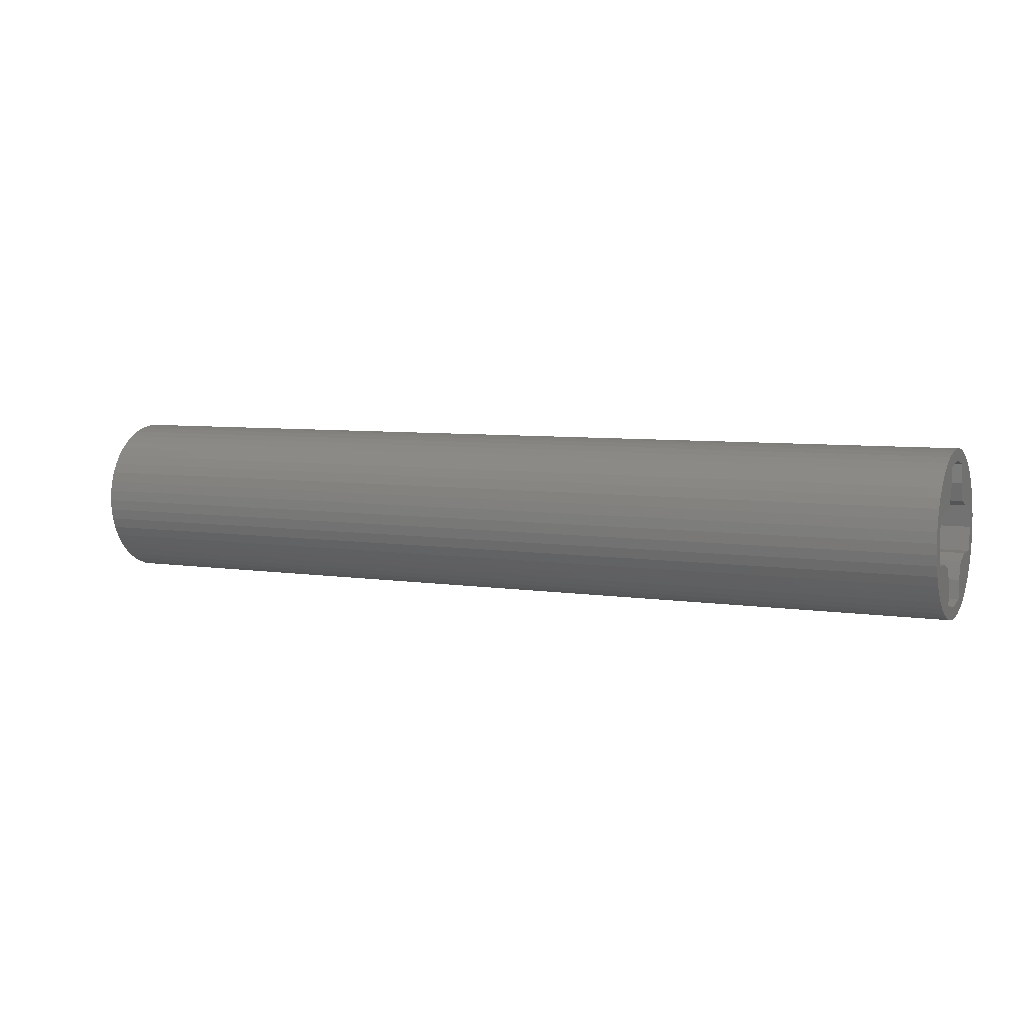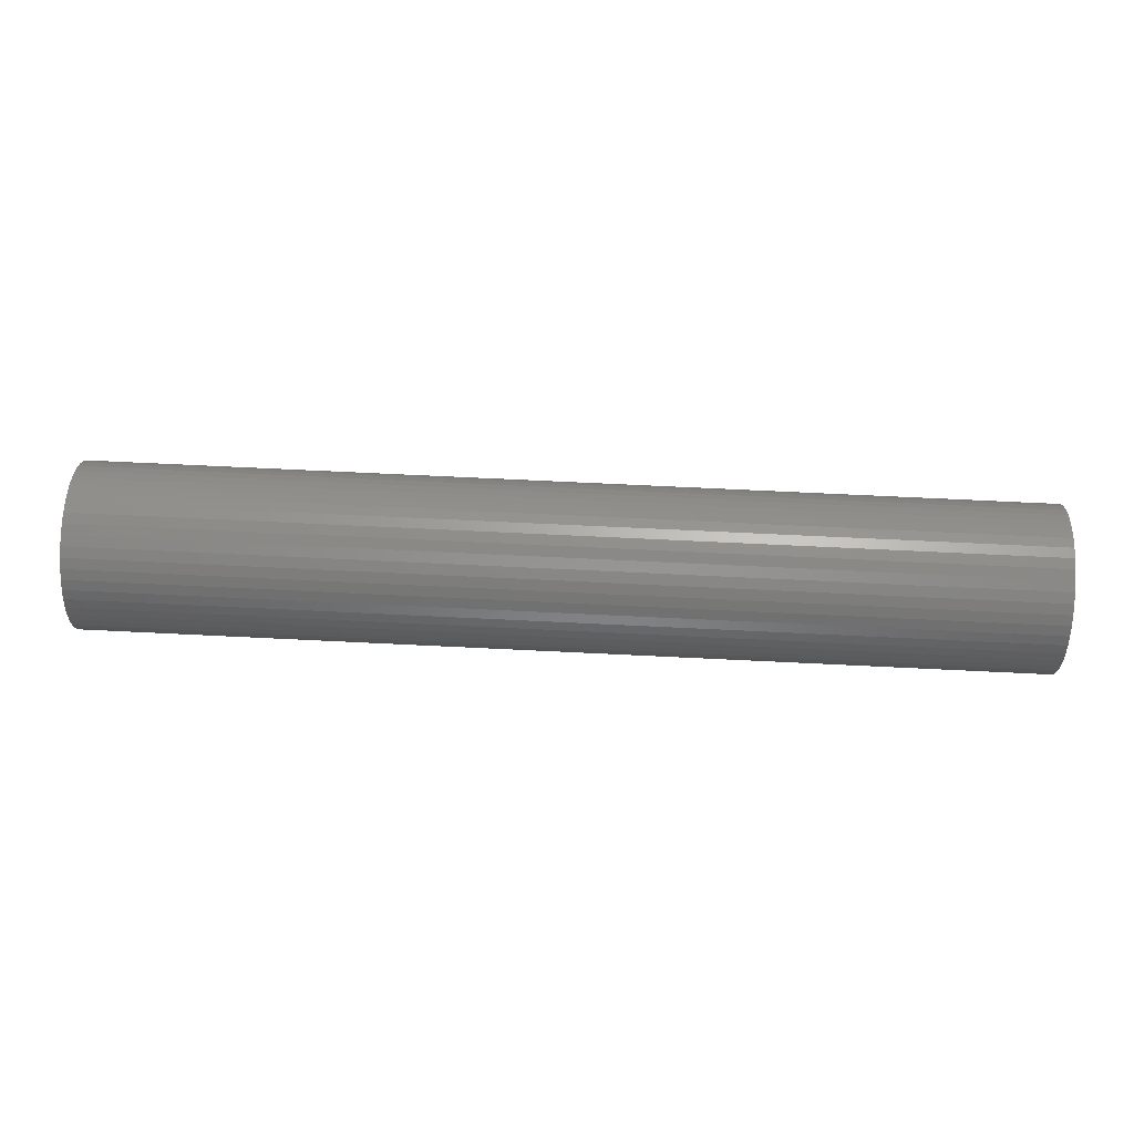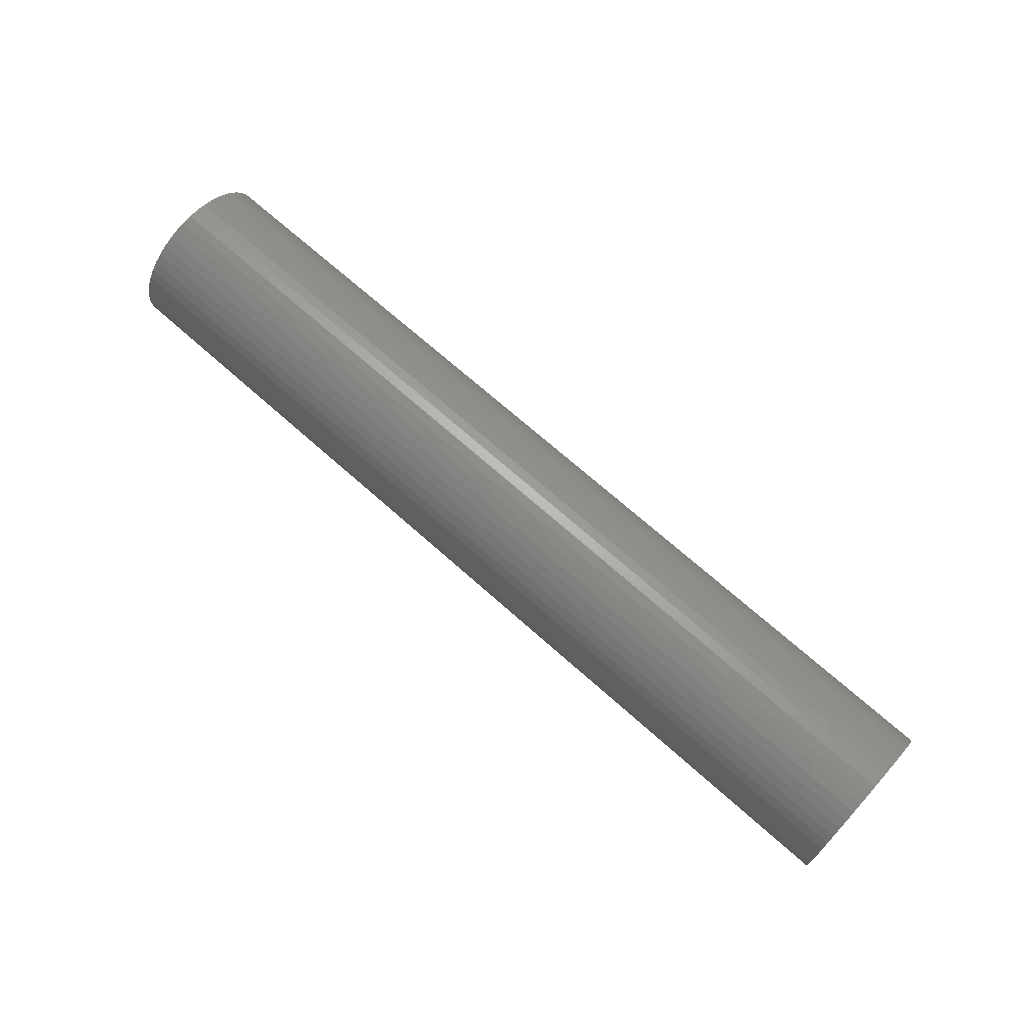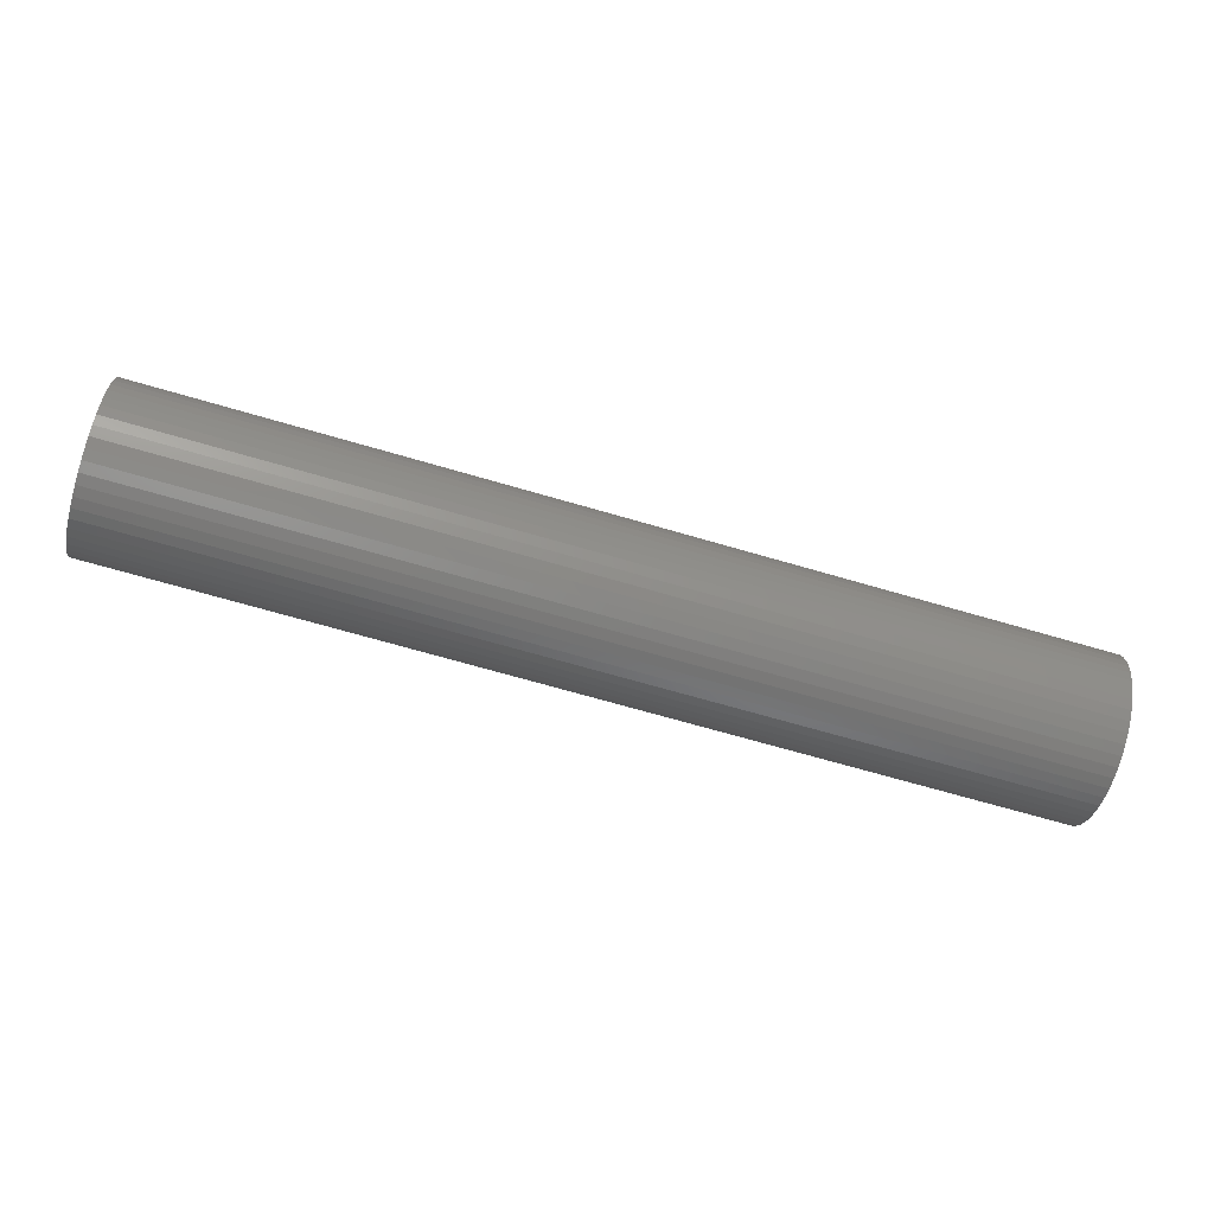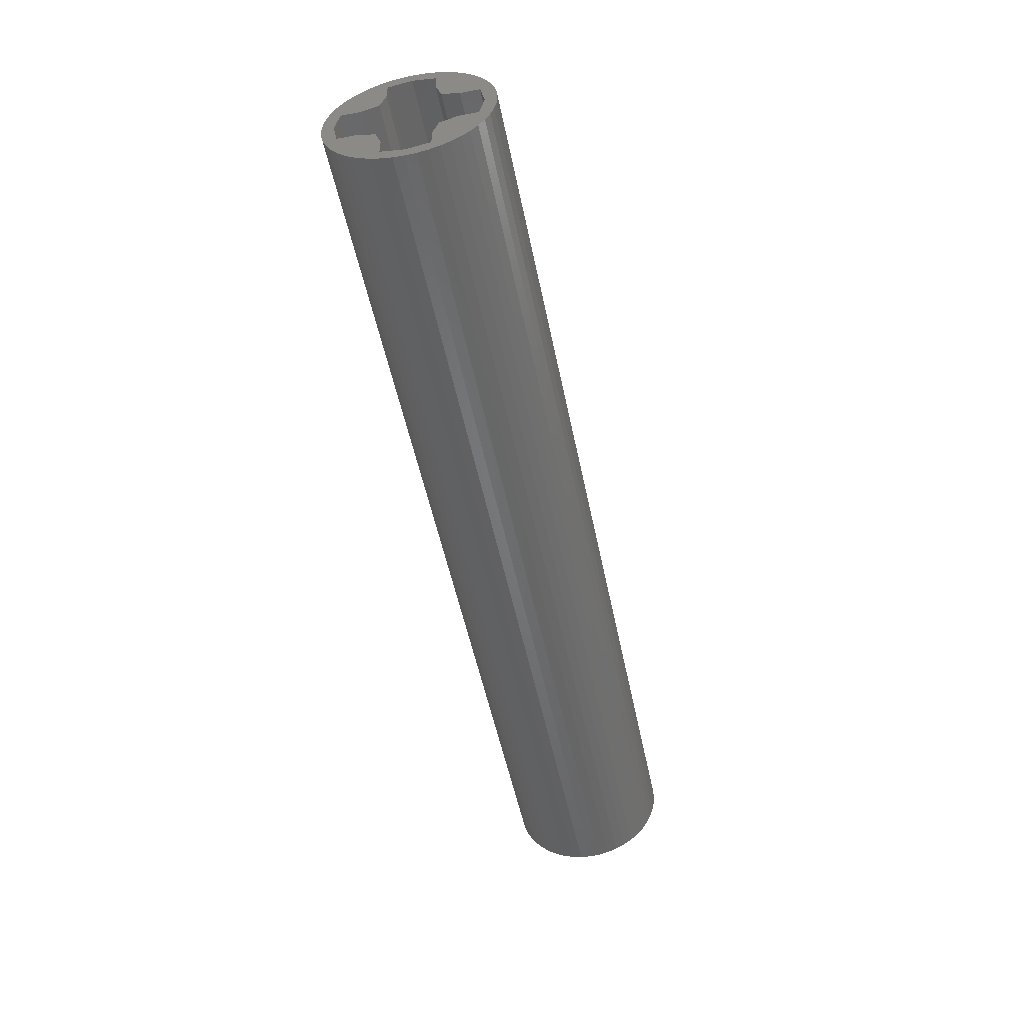
<metadata>
{"format":"stl","ext":"stl","renderer":"f3d","projection":"perspective","resolution":1024,"background":"white","views":[{"elev":6.0,"azim":-154.3,"up":"+Y"},{"elev":69.0,"azim":-177.2,"up":"+Y"},{"elev":69.7,"azim":-138.2,"up":"+Z"},{"elev":-68.8,"azim":163.7,"up":"+Z"},{"elev":-51.7,"azim":101.5,"up":"+Y"}]}
</metadata>
<code>
# stl→obj: 256 verts, 448 faces
v -16 0.9184 -2.217
v -16 2.217 -0.9184
v -16 2.078 -1.2
v -16 1.2 -2.079
v -16 1.904 -1.461
v -16 1.461 -1.904
v -16 1.697 -1.697
v -16 -2.217 -0.9184
v -16 -0.9184 -2.217
v -16 -1.2 -2.078
v -16 -2.079 -1.2
v -16 -1.461 -1.904
v -16 -1.904 -1.461
v -16 -1.697 -1.697
v -16 -0.9184 2.217
v -16 -2.217 0.9184
v -16 -2.078 1.2
v -16 -1.2 2.079
v -16 -1.904 1.461
v -16 -1.461 1.904
v -16 -1.697 1.697
v -16 2.217 0.9184
v -16 0.9184 2.217
v -16 1.2 2.078
v -16 2.079 1.2
v -16 1.461 1.904
v -16 1.904 1.461
v -16 1.697 1.697
v -16 1 -1
v -16 1.6 -0.8
v -16 2.241 -0.8
v -16 0.8 -1.6
v -16 0.8 -2.241
v -16 -1 -1
v -16 -0.8 -1.6
v -16 -0.8 -2.241
v -16 -2.241 -0.8
v -16 -1.6 -0.8
v -16 -1.6 0.8
v -16 -2.241 0.8
v -16 -1 1
v -16 -0.8 2.241
v -16 -0.8 1.6
v -16 1 1
v -16 0.8 2.241
v -16 0.8 1.6
v -16 1.6 0.8
v -16 2.241 0.8
v 16 0.9184 2.217
v 16 2.217 0.9184
v 16 2.078 1.2
v 16 1.2 2.079
v 16 1.904 1.461
v 16 1.461 1.904
v 16 1.697 1.697
v 16 -2.217 0.9184
v 16 -0.9184 2.217
v 16 -1.2 2.078
v 16 -2.079 1.2
v 16 -1.461 1.904
v 16 -1.904 1.461
v 16 -1.697 1.697
v 16 -0.9184 -2.217
v 16 -2.217 -0.9184
v 16 -2.078 -1.2
v 16 -1.2 -2.079
v 16 -1.904 -1.461
v 16 -1.461 -1.904
v 16 -1.697 -1.697
v 16 2.217 -0.9184
v 16 0.9184 -2.217
v 16 1.2 -2.078
v 16 2.079 -1.2
v 16 1.461 -1.904
v 16 1.904 -1.461
v 16 1.697 -1.697
v 16 1 1
v 16 1.6 0.8
v 16 2.241 0.8
v 16 0.8 1.6
v 16 0.8 2.241
v 16 -1 1
v 16 -0.8 1.6
v 16 -0.8 2.241
v 16 -2.241 0.8
v 16 -1.6 0.8
v 16 -1.6 -0.8
v 16 -2.241 -0.8
v 16 -1 -1
v 16 -0.8 -2.241
v 16 -0.8 -1.6
v 16 1 -1
v 16 0.8 -2.241
v 16 0.8 -1.6
v 16 1.6 -0.8
v 16 2.241 -0.8
v 16 2.4 0
v -16 2.4 0
v -16 0 -2.4
v 16 0 -2.4
v -16 -2.4 0
v 16 -2.4 0
v -16 0 2.4
v 16 0 2.4
v -16 2.379 -0.3132
v -16 2.318 -0.6211
v -16 2.217 -0.9185
v -16 0.6211 -2.318
v -16 0.3132 -2.379
v -16 0.9185 -2.217
v -16 -0.3132 -2.379
v -16 -0.6211 -2.318
v -16 -0.9185 -2.217
v -16 -2.318 -0.6211
v -16 -2.379 -0.3132
v -16 -2.217 -0.9185
v -16 -2.379 0.3132
v -16 -2.318 0.6211
v -16 -2.217 0.9185
v -16 -0.6211 2.318
v -16 -0.3132 2.379
v -16 -0.9185 2.217
v -16 0.3132 2.379
v -16 0.6211 2.318
v -16 0.9185 2.217
v -16 2.318 0.6211
v -16 2.379 0.3132
v -16 2.217 0.9185
v 16 2.318 -0.6211
v 16 2.379 -0.3132
v 16 2.217 -0.9185
v 16 0.3132 -2.379
v 16 0.6211 -2.318
v 16 0.9185 -2.217
v 16 -0.6211 -2.318
v 16 -0.3132 -2.379
v 16 -0.9185 -2.217
v 16 -2.379 -0.3132
v 16 -2.318 -0.6211
v 16 -2.217 -0.9185
v 16 -2.318 0.6211
v 16 -2.379 0.3132
v 16 -2.217 0.9185
v 16 -0.3132 2.379
v 16 -0.6211 2.318
v 16 -0.9185 2.217
v 16 0.6211 2.318
v 16 0.3132 2.379
v 16 0.9185 2.217
v 16 2.379 0.3132
v 16 2.318 0.6211
v 16 2.217 0.9185
v 16 2.8 0
v 16 2.776 0.3654
v 16 2.704 0.7246
v 16 2.587 1.072
v 16 2.425 1.4
v 16 2.221 1.705
v 16 1.98 1.98
v 16 1.705 2.221
v 16 1.4 2.425
v 16 1.2 2.078
v 16 1.072 2.587
v 16 0.7246 2.704
v 16 0.3654 2.776
v 16 0 2.8
v 16 -0.3654 2.776
v 16 -0.7246 2.704
v 16 -1.072 2.587
v 16 -1.4 2.425
v 16 -1.705 2.221
v 16 -1.98 1.98
v 16 -2.221 1.705
v 16 -2.425 1.4
v 16 -2.078 1.2
v 16 -2.587 1.072
v 16 -2.704 0.7246
v 16 -2.776 0.3654
v 16 -2.8 0
v 16 -2.776 -0.3654
v 16 -2.704 -0.7246
v 16 -2.587 -1.072
v 16 -2.425 -1.4
v 16 -2.221 -1.705
v 16 -1.98 -1.98
v 16 -1.705 -2.221
v 16 -1.4 -2.425
v 16 -1.2 -2.078
v 16 -1.072 -2.587
v 16 -0.7246 -2.704
v 16 -0.3654 -2.776
v 16 0 -2.8
v 16 0.3654 -2.776
v 16 0.7246 -2.704
v 16 1.072 -2.587
v 16 1.4 -2.425
v 16 1.705 -2.221
v 16 1.98 -1.98
v 16 2.221 -1.705
v 16 2.425 -1.4
v 16 2.078 -1.2
v 16 2.587 -1.072
v 16 2.704 -0.7246
v 16 2.776 -0.3654
v -16 2.8 0
v -16 2.776 -0.3654
v -16 2.704 -0.7246
v -16 2.587 -1.072
v -16 2.425 -1.4
v -16 2.221 -1.705
v -16 1.98 -1.98
v -16 1.705 -2.221
v -16 1.4 -2.425
v -16 1.2 -2.078
v -16 1.072 -2.587
v -16 0.7246 -2.704
v -16 0.3654 -2.776
v -16 0 -2.8
v -16 -0.3654 -2.776
v -16 -0.7246 -2.704
v -16 -1.072 -2.587
v -16 -1.4 -2.425
v -16 -1.705 -2.221
v -16 -1.98 -1.98
v -16 -2.221 -1.705
v -16 -2.425 -1.4
v -16 -2.078 -1.2
v -16 -2.587 -1.072
v -16 -2.704 -0.7246
v -16 -2.776 -0.3654
v -16 -2.8 0
v -16 -2.776 0.3654
v -16 -2.704 0.7246
v -16 -2.587 1.072
v -16 -2.425 1.4
v -16 -2.221 1.705
v -16 -1.98 1.98
v -16 -1.705 2.221
v -16 -1.4 2.425
v -16 -1.2 2.078
v -16 -1.072 2.587
v -16 -0.7246 2.704
v -16 -0.3654 2.776
v -16 0 2.8
v -16 0.3654 2.776
v -16 0.7246 2.704
v -16 1.072 2.587
v -16 1.4 2.425
v -16 1.705 2.221
v -16 1.98 1.98
v -16 2.221 1.705
v -16 2.425 1.4
v -16 2.078 1.2
v -16 2.587 1.072
v -16 2.704 0.7246
v -16 2.776 0.3654
f 1 2 3
f 3 4 1
f 4 3 5
f 5 6 4
f 6 5 7
f 8 9 10
f 10 11 8
f 11 10 12
f 12 13 11
f 13 12 14
f 15 16 17
f 17 18 15
f 18 17 19
f 19 20 18
f 20 19 21
f 22 23 24
f 24 25 22
f 25 24 26
f 26 27 25
f 27 26 28
f 2 1 29
f 29 30 31
f 31 2 29
f 32 29 1
f 1 33 32
f 34 9 8
f 34 35 36
f 36 9 34
f 37 38 34
f 34 8 37
f 39 40 16
f 16 41 39
f 16 15 41
f 15 42 43
f 43 41 15
f 23 22 44
f 45 23 44
f 44 46 45
f 47 44 22
f 22 48 47
f 49 50 51
f 51 52 49
f 52 51 53
f 53 54 52
f 54 53 55
f 56 57 58
f 58 59 56
f 59 58 60
f 60 61 59
f 61 60 62
f 63 64 65
f 65 66 63
f 66 65 67
f 67 68 66
f 68 67 69
f 70 71 72
f 72 73 70
f 73 72 74
f 74 75 73
f 75 74 76
f 50 49 77
f 77 78 79
f 79 50 77
f 80 77 49
f 49 81 80
f 82 57 56
f 82 83 84
f 84 57 82
f 85 86 82
f 82 56 85
f 87 88 64
f 64 89 87
f 64 63 89
f 63 90 91
f 91 89 63
f 71 70 92
f 93 71 92
f 92 94 93
f 95 92 70
f 70 96 95
f 97 98 31
f 31 96 97
f 95 96 31
f 31 30 95
f 95 30 29
f 29 92 95
f 92 29 32
f 32 94 92
f 94 32 33
f 33 93 94
f 33 99 100
f 100 93 33
f 100 99 36
f 36 90 100
f 91 90 36
f 36 35 91
f 91 35 34
f 34 89 91
f 89 34 38
f 38 87 89
f 87 38 37
f 37 88 87
f 88 37 101
f 101 102 88
f 102 101 40
f 40 85 102
f 85 40 39
f 39 86 85
f 86 39 41
f 41 82 86
f 82 41 43
f 43 83 82
f 83 43 42
f 42 84 83
f 42 103 104
f 104 84 42
f 104 103 45
f 45 81 104
f 81 45 46
f 46 80 81
f 80 46 44
f 44 77 80
f 77 44 47
f 47 78 77
f 78 47 48
f 48 79 78
f 79 48 98
f 98 97 79
f 98 105 106
f 106 107 98
f 99 108 109
f 108 99 110
f 99 111 112
f 112 113 99
f 101 114 115
f 114 101 116
f 101 117 118
f 118 119 101
f 103 120 121
f 120 103 122
f 103 123 124
f 124 125 103
f 98 126 127
f 126 98 128
f 97 129 130
f 129 97 131
f 100 132 133
f 133 134 100
f 100 135 136
f 135 100 137
f 102 138 139
f 139 140 102
f 102 141 142
f 141 102 143
f 104 144 145
f 145 146 104
f 104 147 148
f 147 104 149
f 97 150 151
f 151 152 97
f 153 154 150
f 150 97 153
f 154 155 151
f 151 150 154
f 155 156 152
f 152 151 155
f 156 157 51
f 51 152 156
f 157 158 53
f 53 51 157
f 158 159 55
f 55 53 158
f 159 160 54
f 54 55 159
f 160 161 162
f 162 54 160
f 161 163 149
f 149 162 161
f 163 164 147
f 147 149 163
f 164 165 148
f 148 147 164
f 165 166 104
f 104 148 165
f 166 167 144
f 144 104 166
f 167 168 145
f 145 144 167
f 168 169 146
f 146 145 168
f 169 170 58
f 58 146 169
f 170 171 60
f 60 58 170
f 171 172 62
f 62 60 171
f 172 173 61
f 61 62 172
f 173 174 175
f 175 61 173
f 174 176 143
f 143 175 174
f 176 177 141
f 141 143 176
f 177 178 142
f 142 141 177
f 178 179 102
f 102 142 178
f 179 180 138
f 138 102 179
f 180 181 139
f 139 138 180
f 181 182 140
f 140 139 181
f 182 183 65
f 65 140 182
f 183 184 67
f 67 65 183
f 184 185 69
f 69 67 184
f 185 186 68
f 68 69 185
f 186 187 188
f 188 68 186
f 187 189 137
f 137 188 187
f 189 190 135
f 135 137 189
f 190 191 136
f 136 135 190
f 191 192 100
f 100 136 191
f 192 193 132
f 132 100 192
f 193 194 133
f 133 132 193
f 194 195 134
f 134 133 194
f 195 196 72
f 72 134 195
f 196 197 74
f 74 72 196
f 197 198 76
f 76 74 197
f 198 199 75
f 75 76 198
f 199 200 201
f 201 75 199
f 200 202 131
f 131 201 200
f 202 203 129
f 129 131 202
f 203 204 130
f 130 129 203
f 204 153 97
f 97 130 204
f 205 206 105
f 105 98 205
f 206 207 106
f 106 105 206
f 207 208 107
f 107 106 207
f 208 209 3
f 3 107 208
f 209 210 5
f 5 3 209
f 210 211 7
f 7 5 210
f 211 212 6
f 6 7 211
f 212 213 214
f 214 6 212
f 213 215 110
f 110 214 213
f 215 216 108
f 108 110 215
f 216 217 109
f 109 108 216
f 217 218 99
f 99 109 217
f 218 219 111
f 111 99 218
f 219 220 112
f 112 111 219
f 220 221 113
f 113 112 220
f 221 222 10
f 10 113 221
f 222 223 12
f 12 10 222
f 223 224 14
f 14 12 223
f 224 225 13
f 13 14 224
f 225 226 227
f 227 13 225
f 226 228 116
f 116 227 226
f 228 229 114
f 114 116 228
f 229 230 115
f 115 114 229
f 230 231 101
f 101 115 230
f 231 232 117
f 117 101 231
f 232 233 118
f 118 117 232
f 233 234 119
f 119 118 233
f 234 235 17
f 17 119 234
f 235 236 19
f 19 17 235
f 236 237 21
f 21 19 236
f 237 238 20
f 20 21 237
f 238 239 240
f 240 20 238
f 239 241 122
f 122 240 239
f 241 242 120
f 120 122 241
f 242 243 121
f 121 120 242
f 243 244 103
f 103 121 243
f 244 245 123
f 123 103 244
f 245 246 124
f 124 123 245
f 246 247 125
f 125 124 246
f 247 248 24
f 24 125 247
f 248 249 26
f 26 24 248
f 249 250 28
f 28 26 249
f 250 251 27
f 27 28 250
f 251 252 253
f 253 27 251
f 252 254 128
f 128 253 252
f 254 255 126
f 126 128 254
f 255 256 127
f 127 126 255
f 256 205 98
f 98 127 256
f 206 205 153
f 153 204 206
f 207 206 204
f 204 203 207
f 208 207 203
f 203 202 208
f 209 208 202
f 202 200 209
f 210 209 200
f 200 199 210
f 211 210 199
f 199 198 211
f 212 211 198
f 198 197 212
f 213 212 197
f 197 196 213
f 215 213 196
f 196 195 215
f 216 215 195
f 195 194 216
f 217 216 194
f 194 193 217
f 218 217 193
f 193 192 218
f 219 218 192
f 192 191 219
f 220 219 191
f 191 190 220
f 221 220 190
f 190 189 221
f 222 221 189
f 189 187 222
f 223 222 187
f 187 186 223
f 224 223 186
f 186 185 224
f 225 224 185
f 185 184 225
f 226 225 184
f 184 183 226
f 228 226 183
f 183 182 228
f 229 228 182
f 182 181 229
f 230 229 181
f 181 180 230
f 231 230 180
f 180 179 231
f 232 231 179
f 179 178 232
f 233 232 178
f 178 177 233
f 234 233 177
f 177 176 234
f 235 234 176
f 176 174 235
f 236 235 174
f 174 173 236
f 237 236 173
f 173 172 237
f 238 237 172
f 172 171 238
f 239 238 171
f 171 170 239
f 241 239 170
f 170 169 241
f 242 241 169
f 169 168 242
f 243 242 168
f 168 167 243
f 244 243 167
f 167 166 244
f 245 244 166
f 166 165 245
f 246 245 165
f 165 164 246
f 247 246 164
f 164 163 247
f 248 247 163
f 163 161 248
f 249 248 161
f 161 160 249
f 250 249 160
f 160 159 250
f 251 250 159
f 159 158 251
f 252 251 158
f 158 157 252
f 254 252 157
f 157 156 254
f 255 254 156
f 156 155 255
f 256 255 155
f 155 154 256
f 205 256 154
f 154 153 205

</code>
